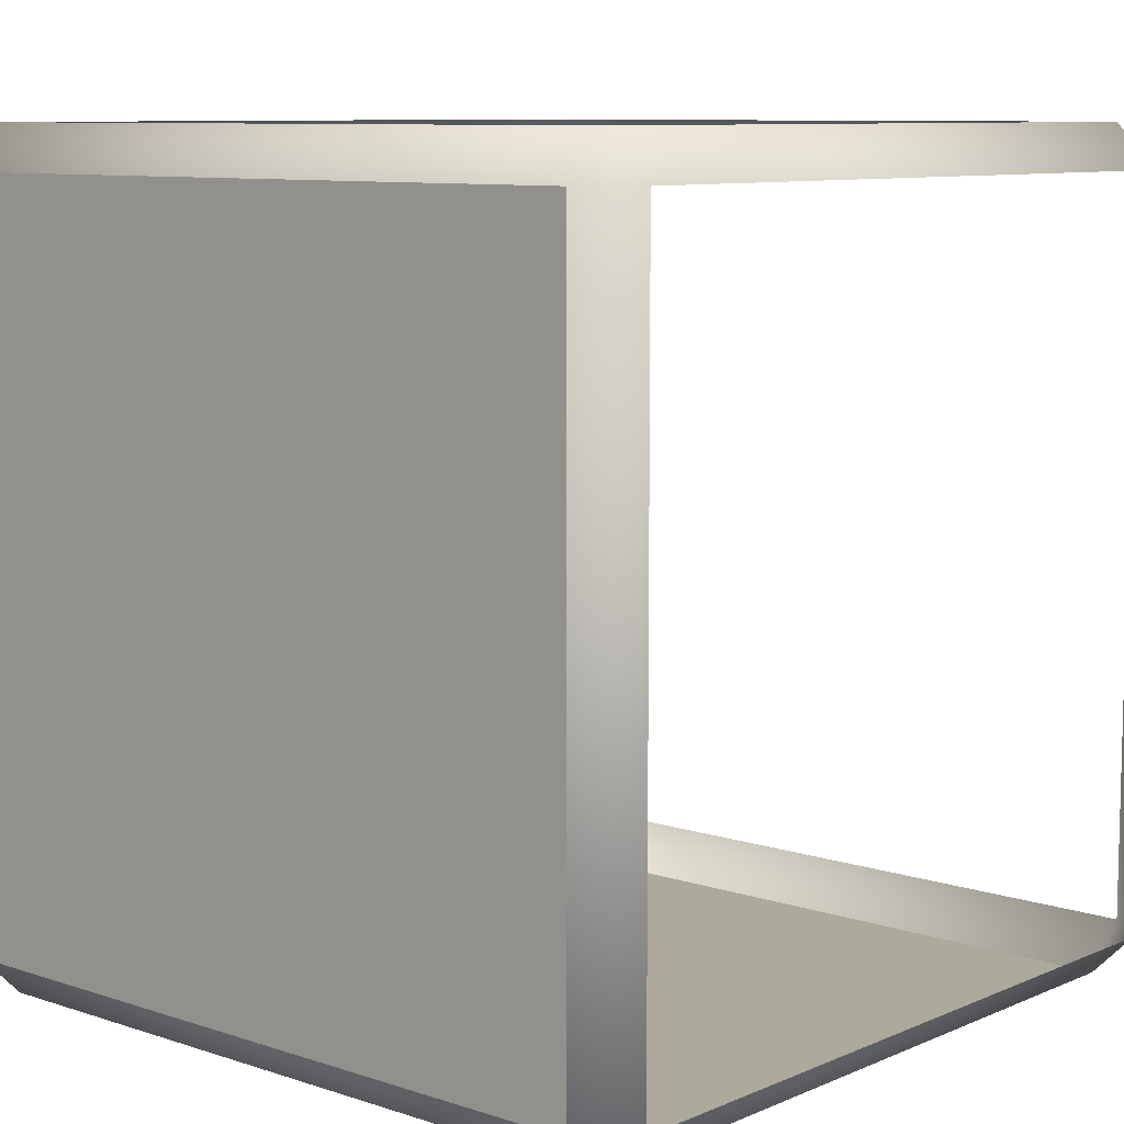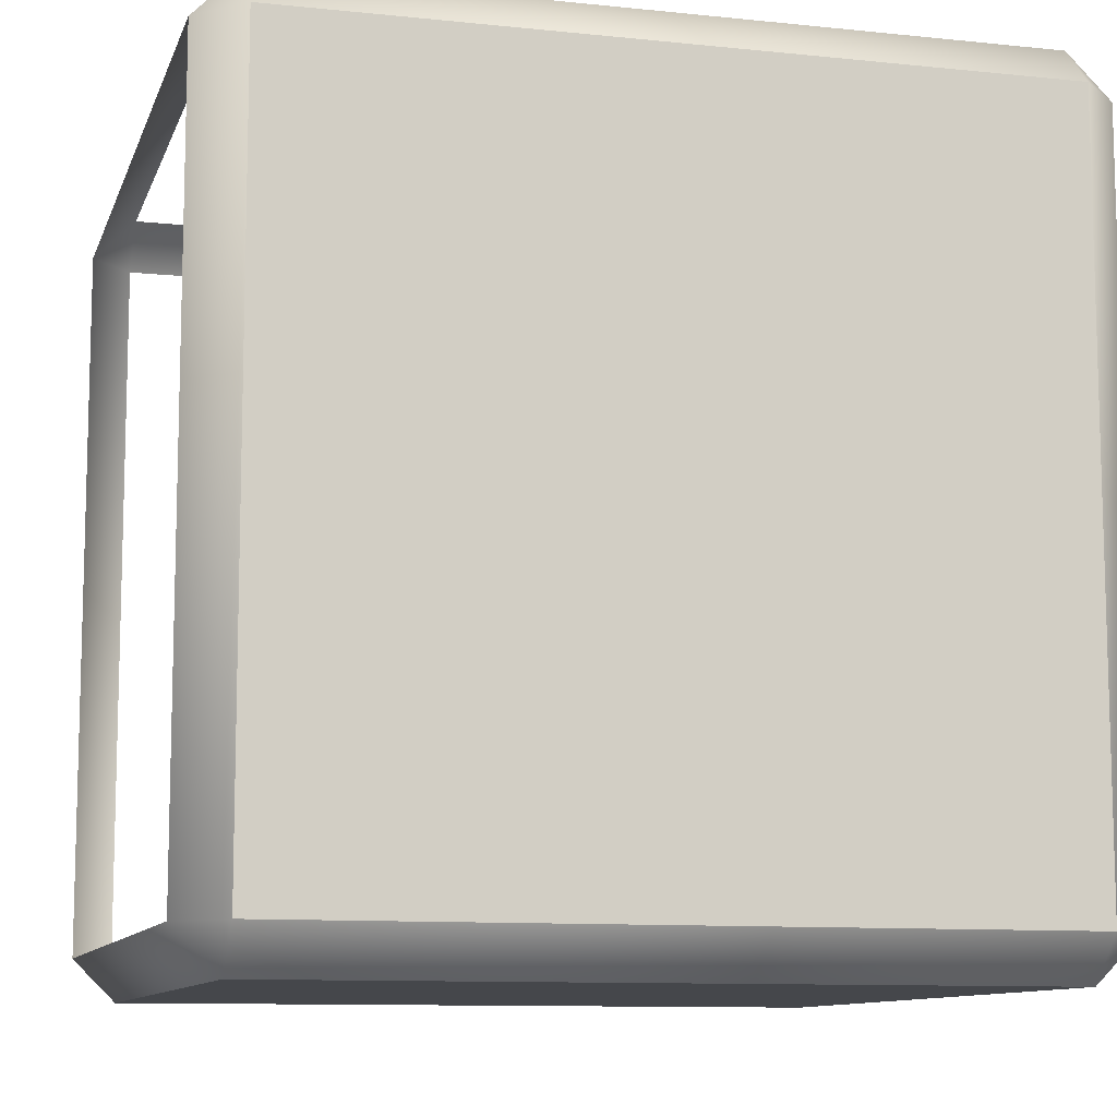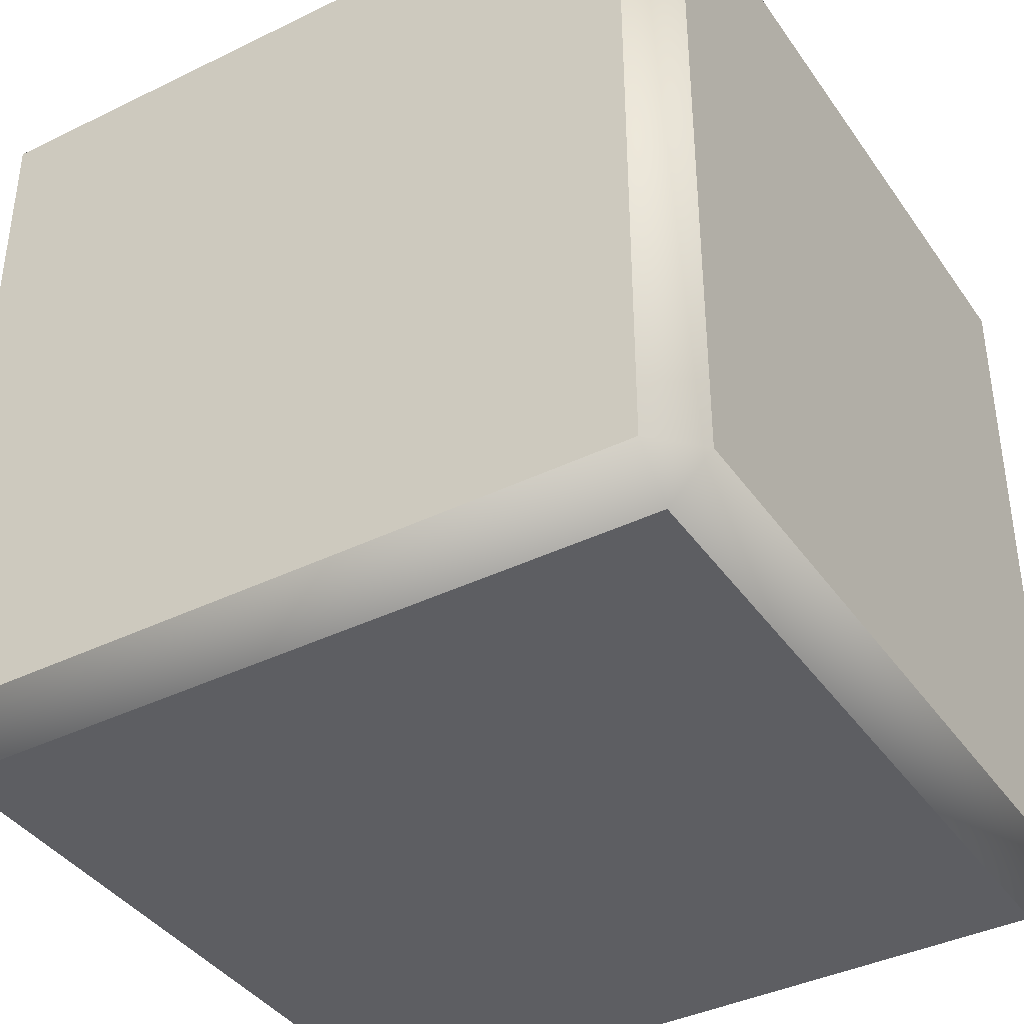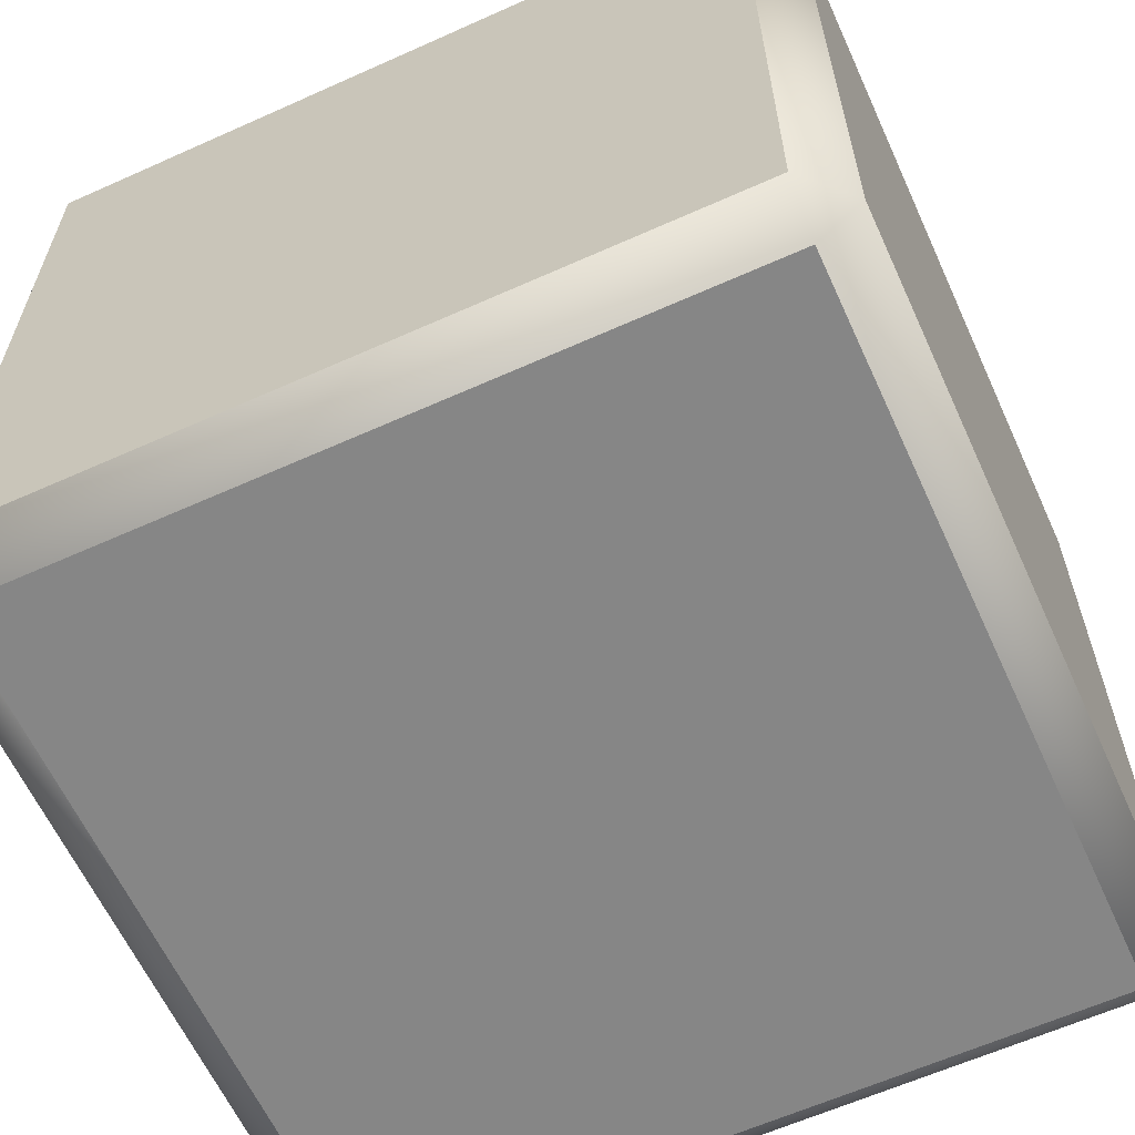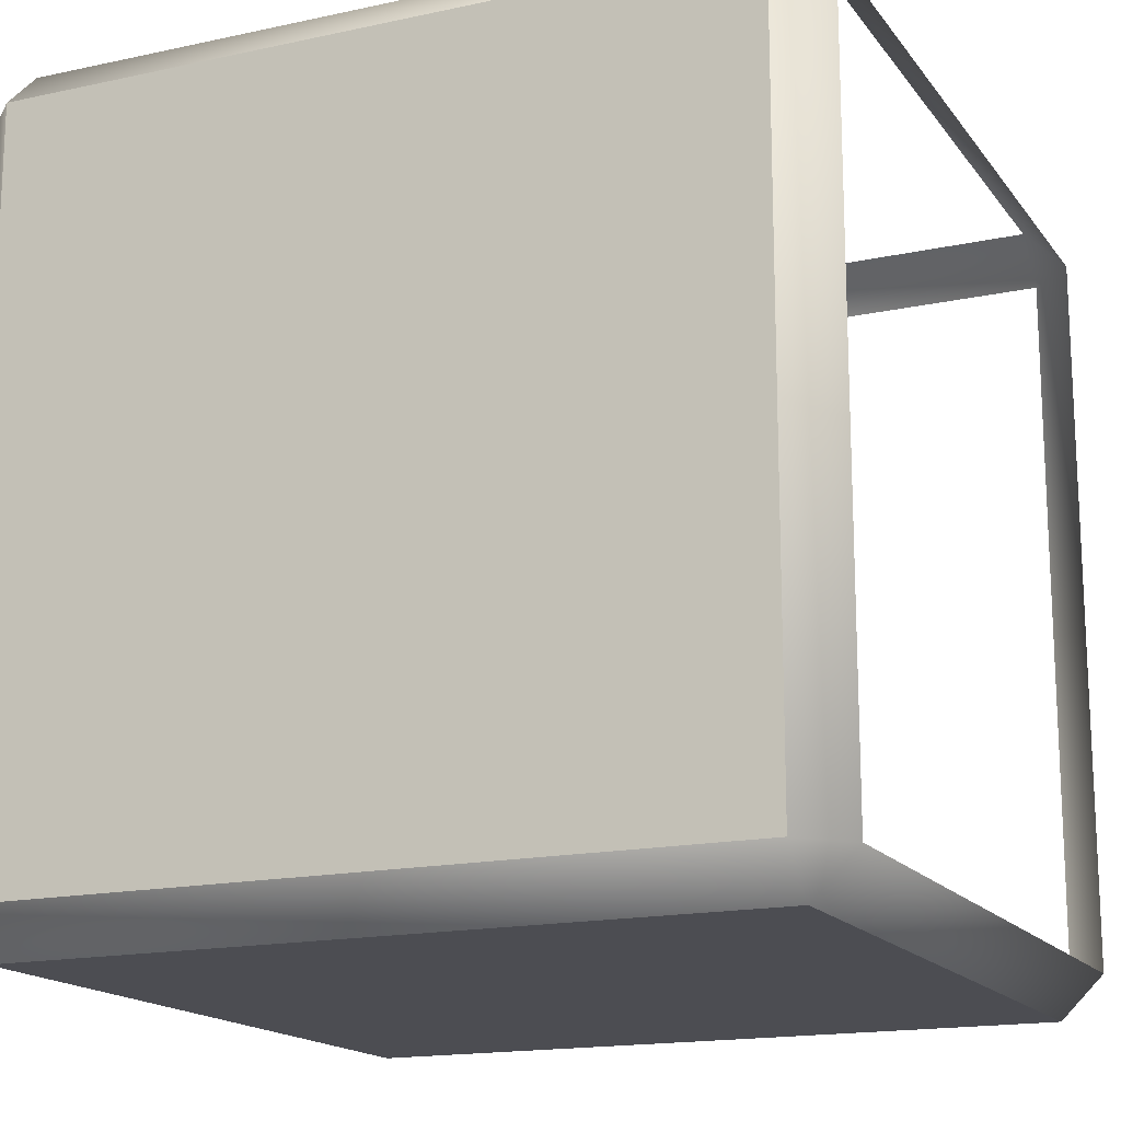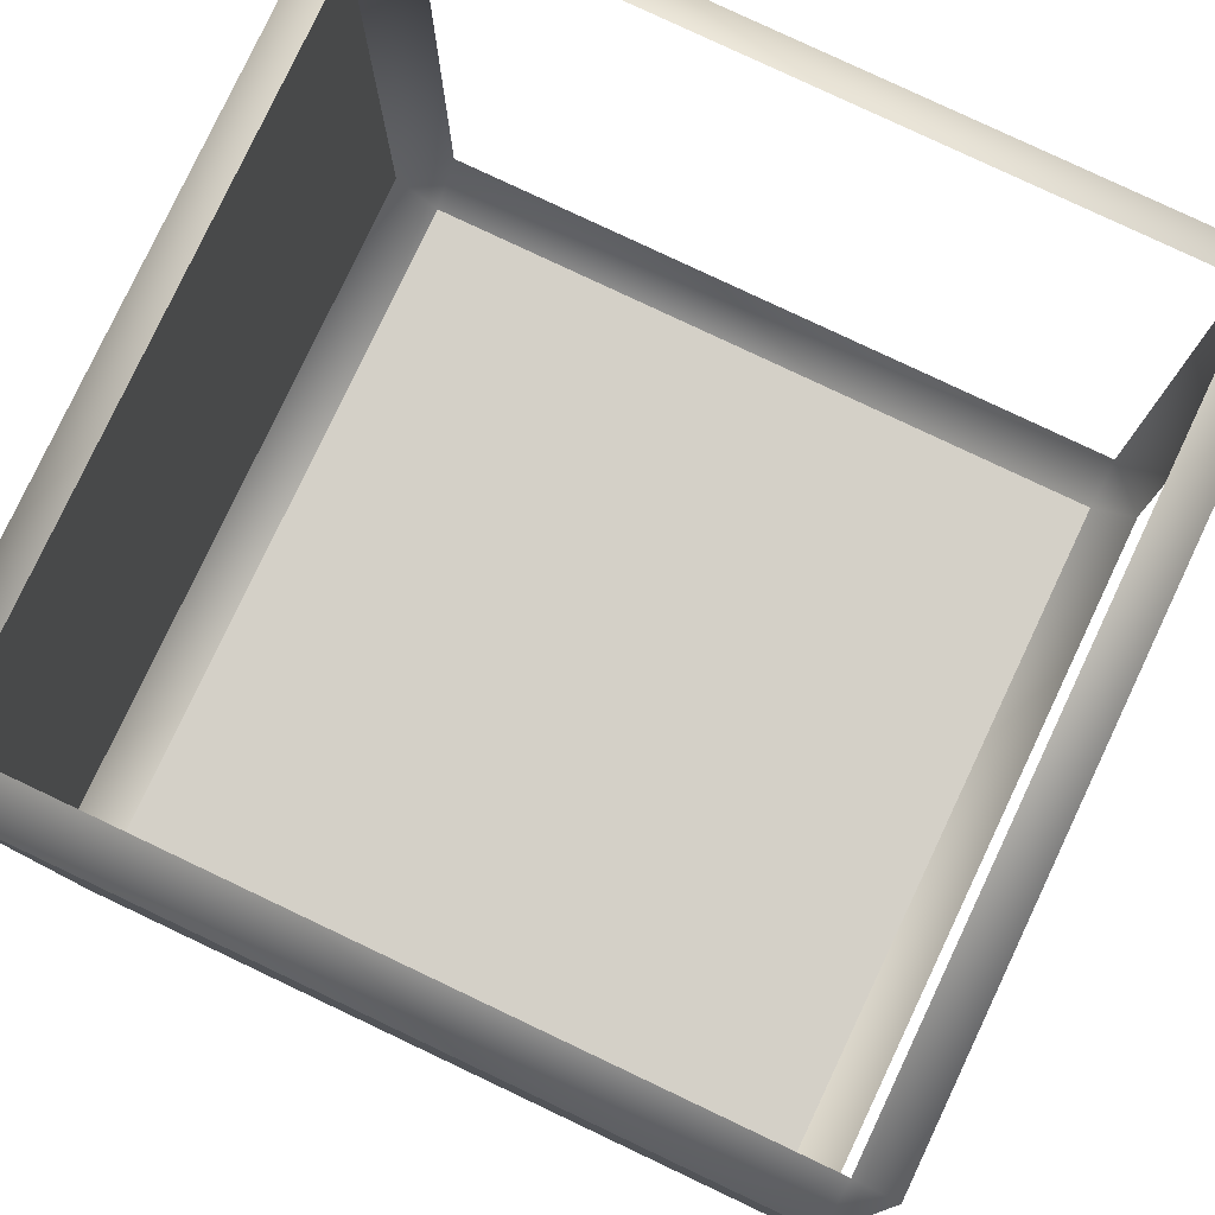
<metadata>
{"format":"obj","ext":"obj","renderer":"f3d","projection":"perspective","resolution":1024,"background":"white","views":[{"elev":8.9,"azim":-48.6,"up":"+Y"},{"elev":-10.2,"azim":165.0,"up":"+Y"},{"elev":-39.4,"azim":-58.7,"up":"+Z"},{"elev":-62.1,"azim":-65.5,"up":"+Z"},{"elev":-16.4,"azim":24.1,"up":"+Z"},{"elev":80.0,"azim":25.3,"up":"+Z"}]}
</metadata>
<code>
v -6.25 -7 6.25
v 6.25 -7 6.25
v 6.25 -7 -6.25
v -6.25 -7 -6.25
v -6.25 -6.25 7
v 6.25 -6.25 7
v 7 -6.25 6.25
v 7 -6.25 -6.25
v 6.25 -6.25 -7
v -6.25 -6.25 -7
v -7 -6.25 -6.25
v -7 -6.25 6.25
v -6.25 6.25 7
v 6.25 6.25 7
v 7 6.25 6.25
v 7 6.25 -6.25
v 6.25 6.25 -7
v -6.25 6.25 -7
v -7 6.25 -6.25
v -7 6.25 6.25
v -6.25 7 6.25
v 6.25 7 6.25
v 6.25 7 -6.25
v -6.25 7 -6.25
o Corner_Cube_S1
f 2 6 5 1
f 4 3 2 1
f 14 22 21 13
f 7 6 2
f 7 15 14 6
f 15 22 14
f 3 8 7 2
f 13 21 20
f 16 23 22 15
f 9 8 3
f 9 17 16 8
f 17 23 16
f 4 10 9 3
f 10 18 17 9
f 18 24 23 17
f 11 10 4
f 11 19 18 10
f 19 24 18
f 1 12 11 4
f 12 20 19 11
f 20 21 24 19
f 5 12 1
f 5 13 20 12

</code>
